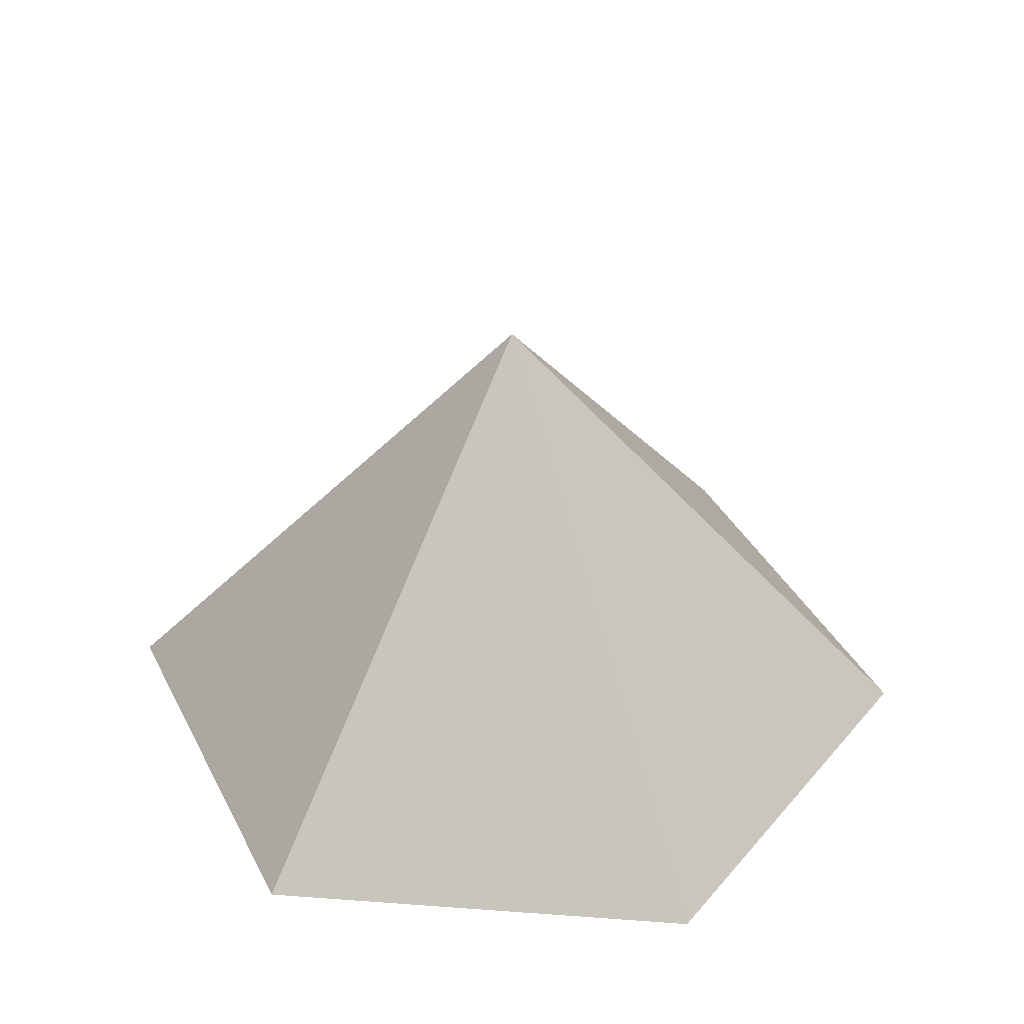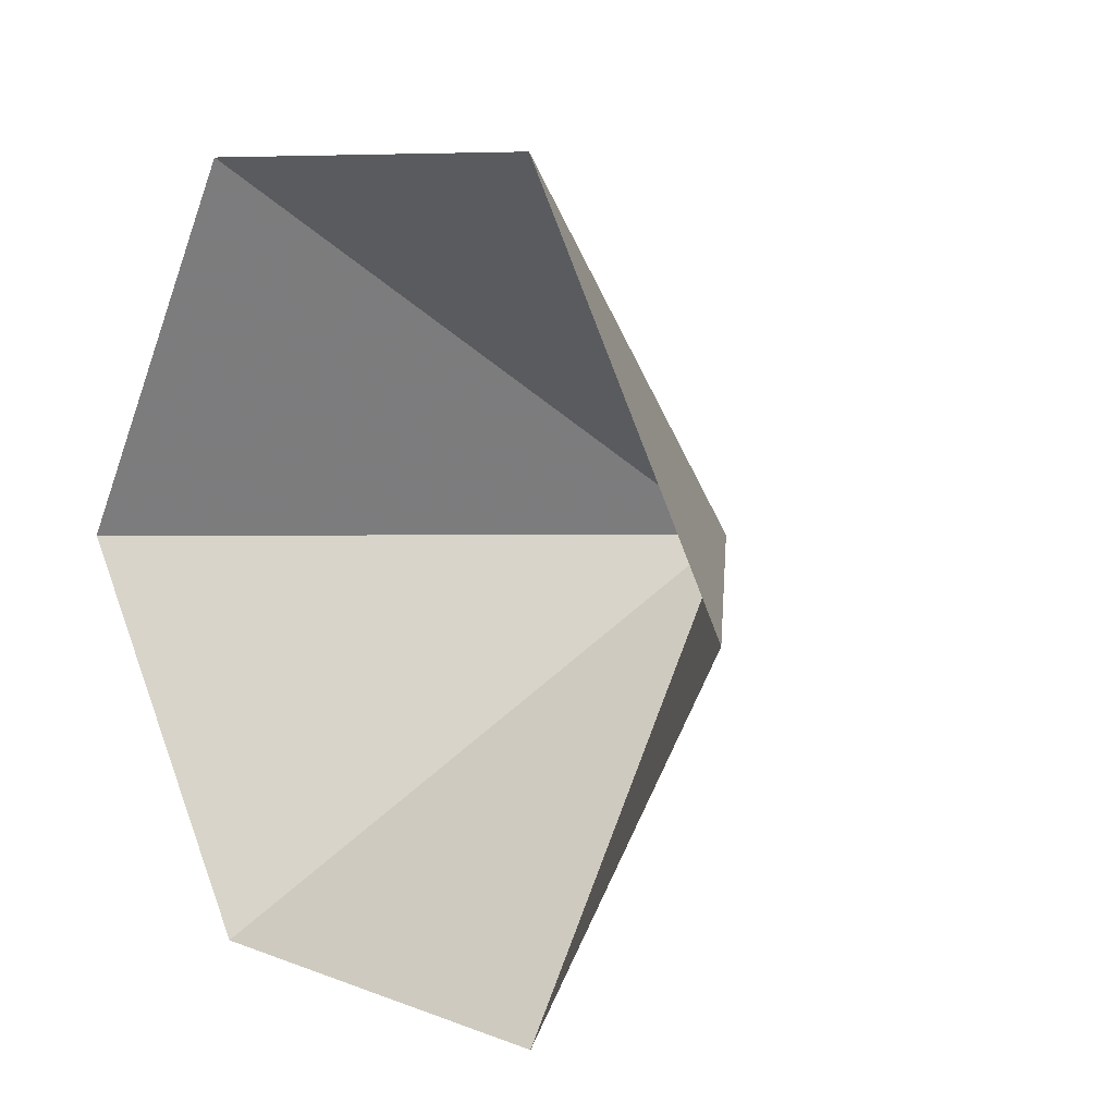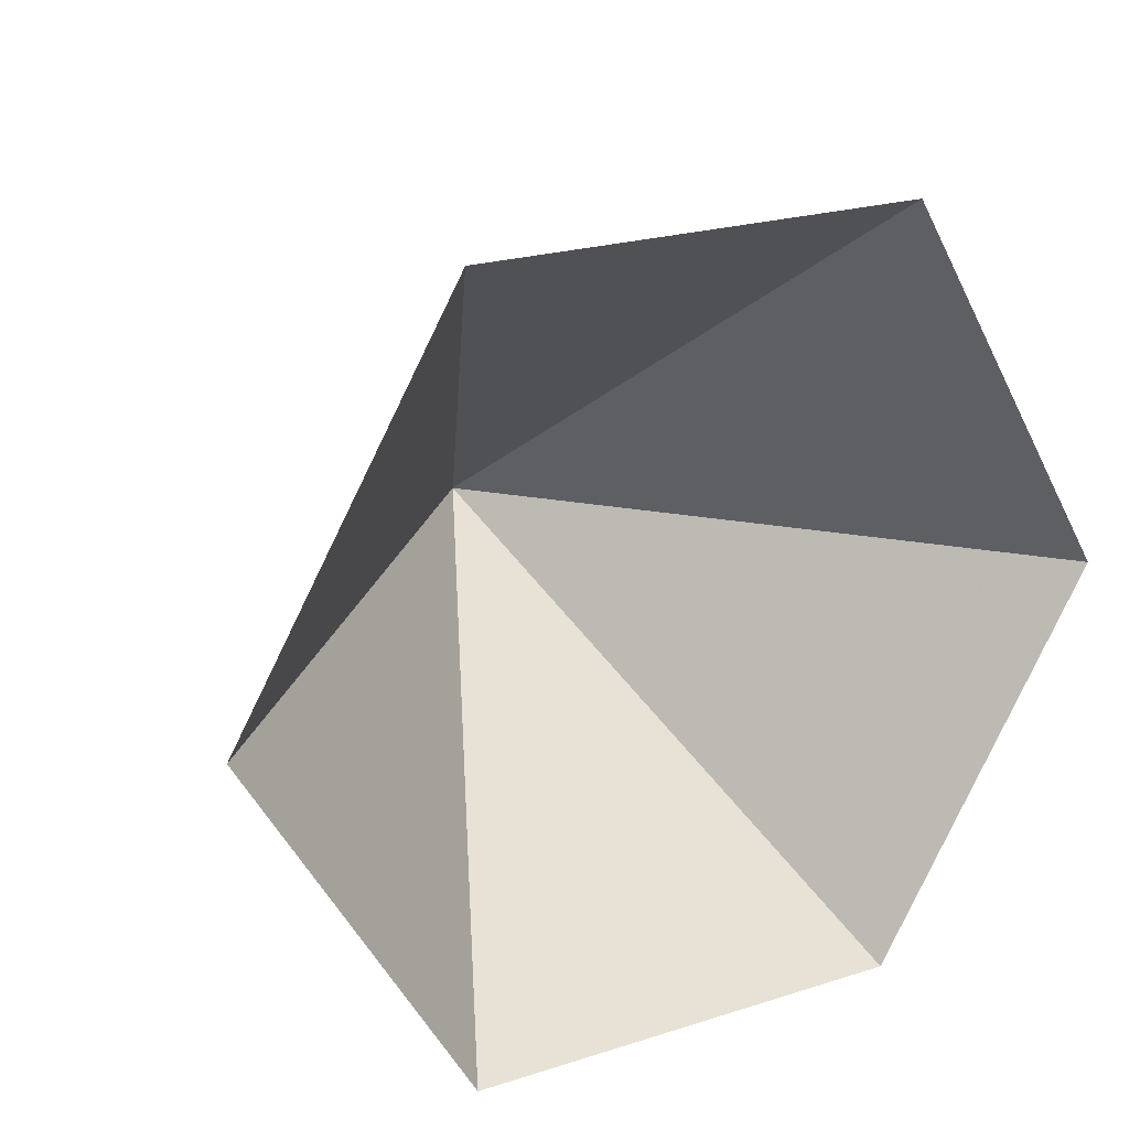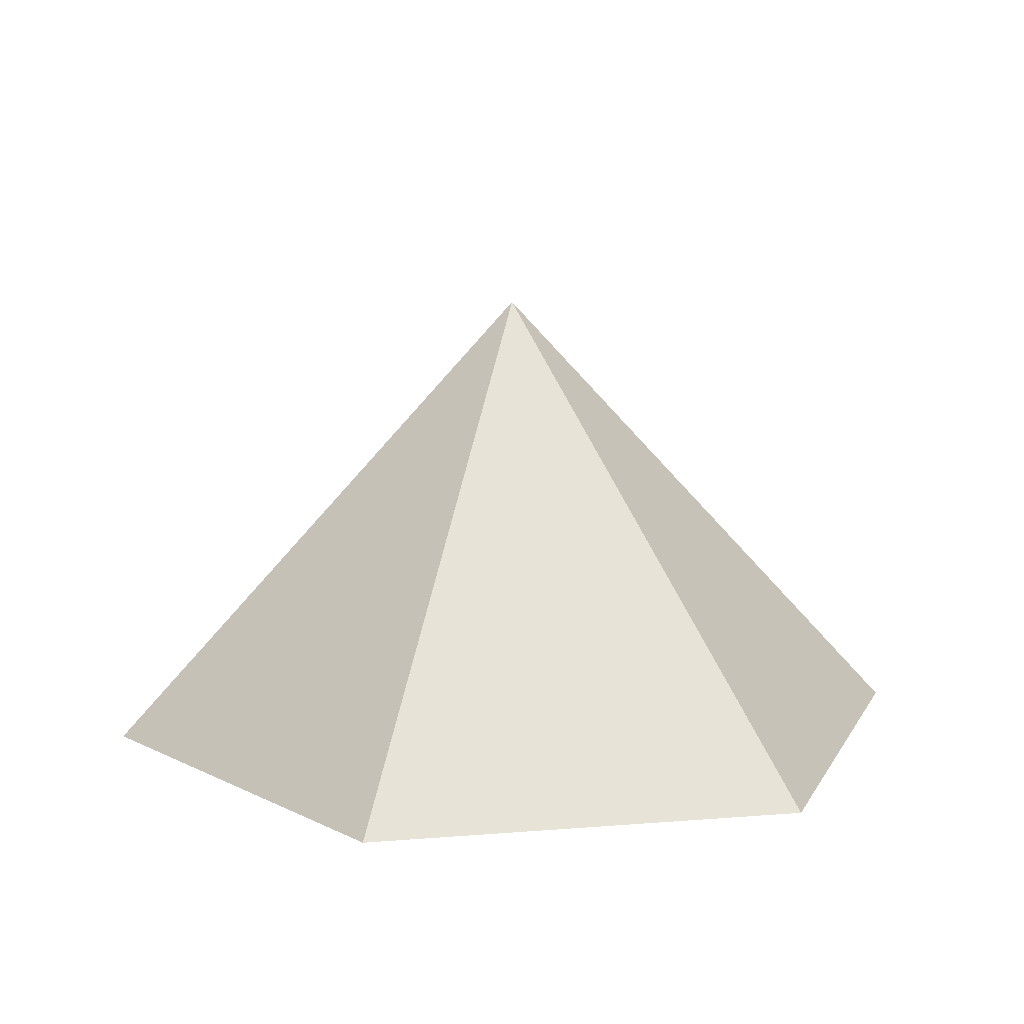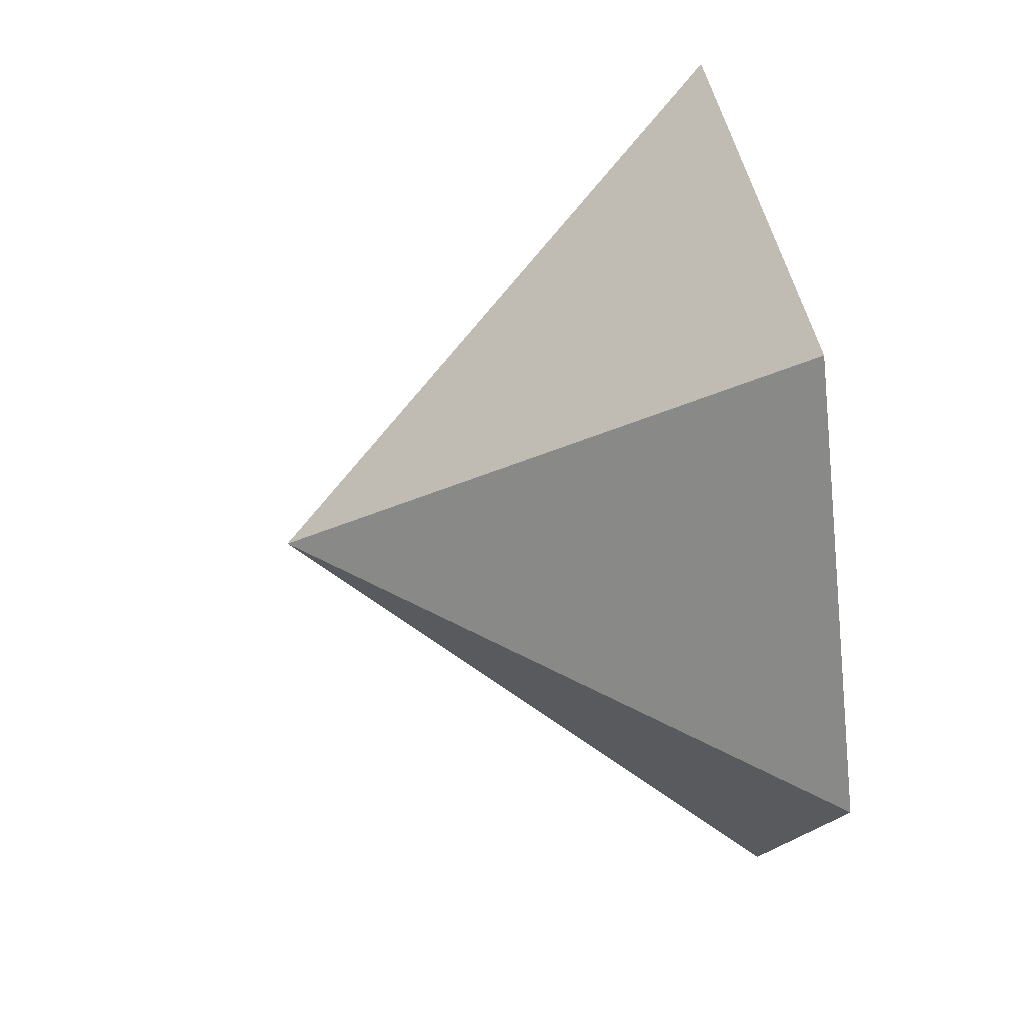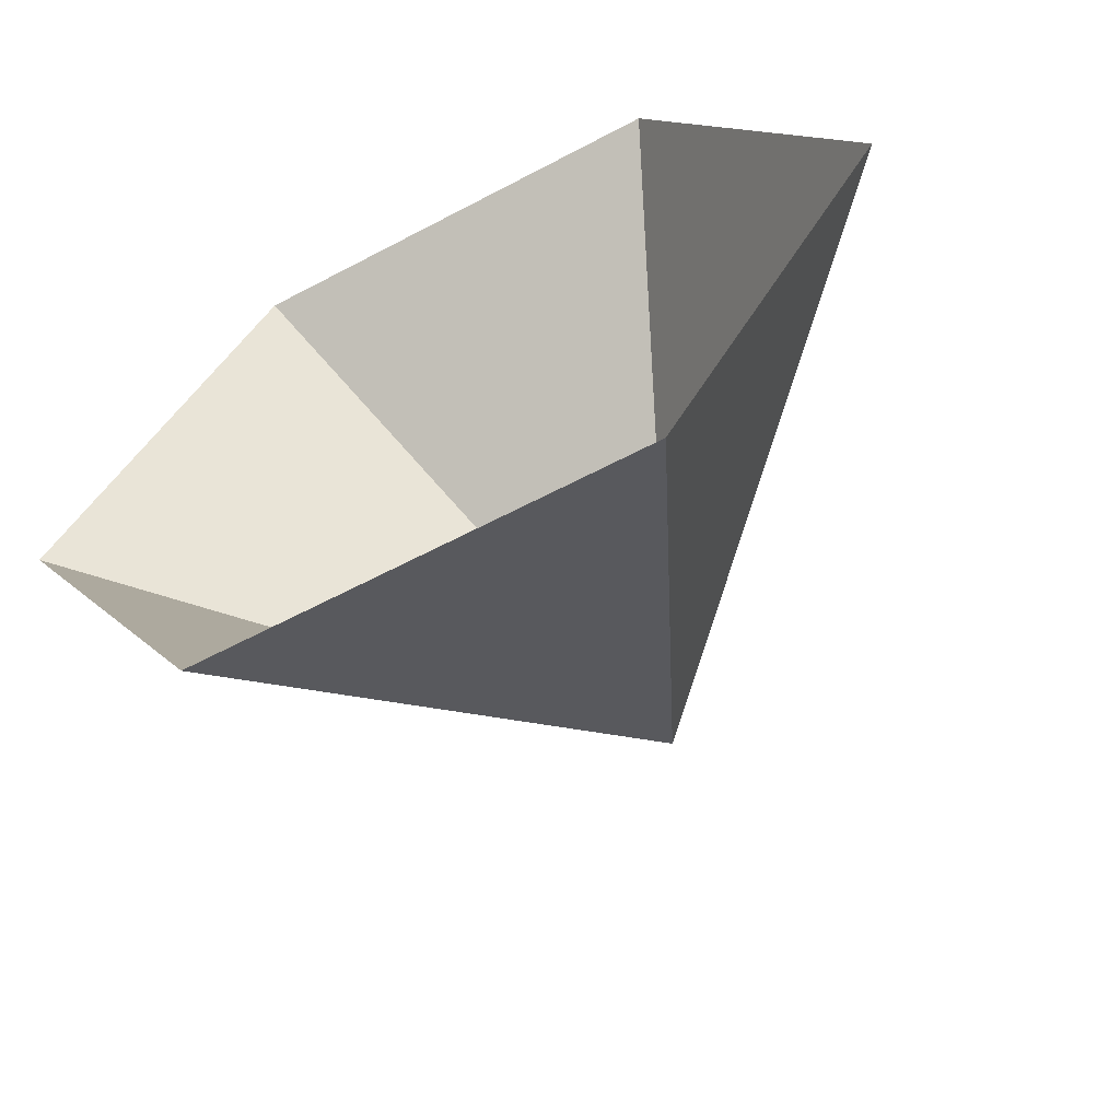
<metadata>
{"format":"obj","ext":"obj","renderer":"f3d","projection":"perspective","resolution":1024,"background":"white","views":[{"elev":37.3,"azim":65.4,"up":"+Z"},{"elev":8.2,"azim":-133.0,"up":"+Y"},{"elev":22.3,"azim":151.0,"up":"+Y"},{"elev":11.9,"azim":49.0,"up":"+Z"},{"elev":46.6,"azim":79.0,"up":"+Y"},{"elev":-61.6,"azim":-151.7,"up":"+Y"}]}
</metadata>
<code>
v 0 0 0
v 3.524 0 0
v 5.286 3.052 0
v 3.524 6.103 0
v 0 6.103 0
v -1.762 3.052 0
v 1.762 3.052 3.795
f 1 2 7
f 2 3 7
f 3 4 7
f 4 5 7
f 5 6 7
f 6 1 7

</code>
